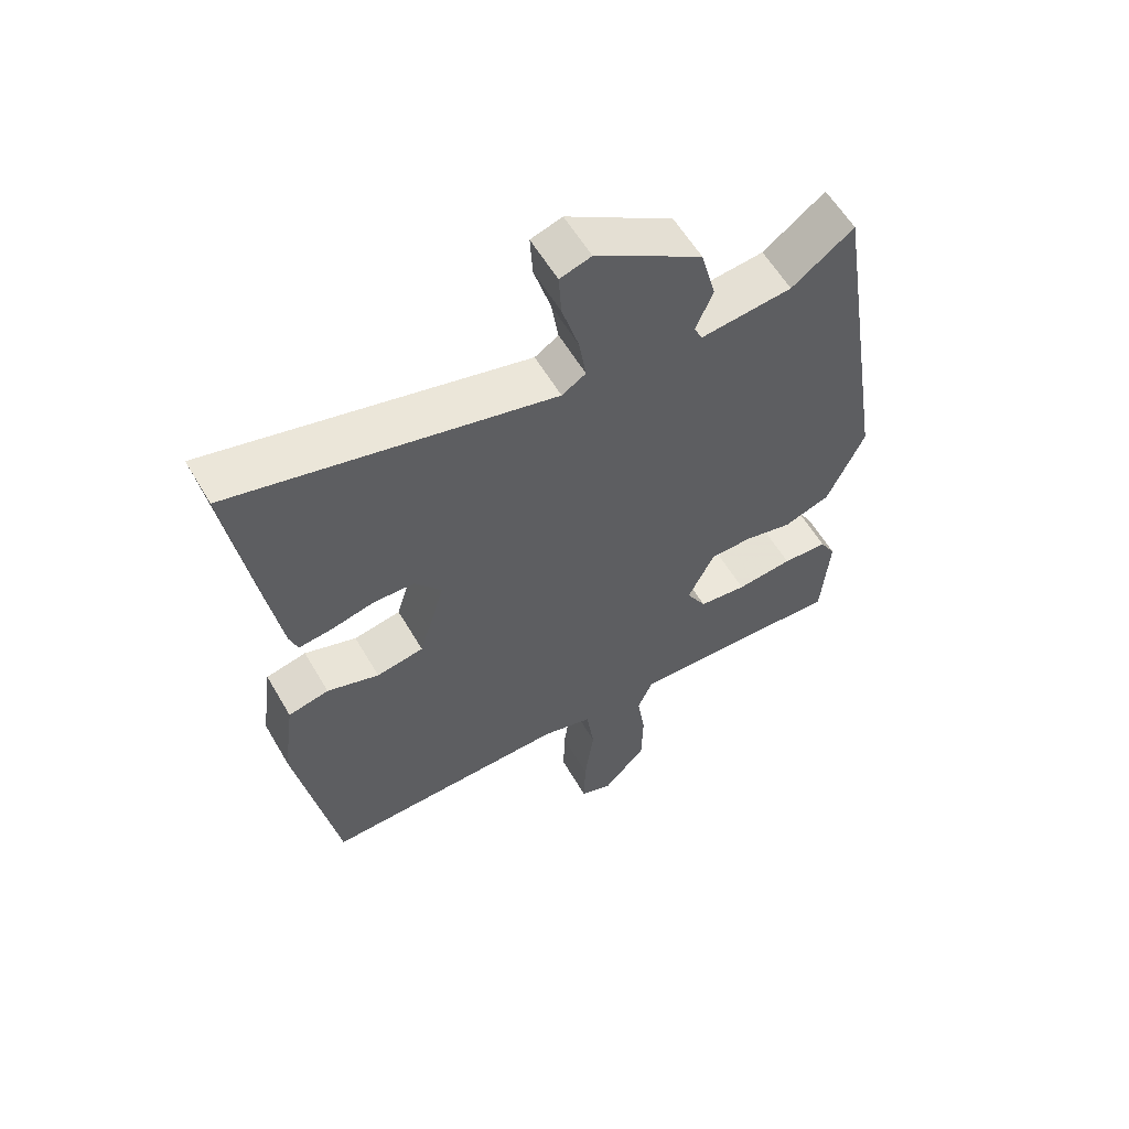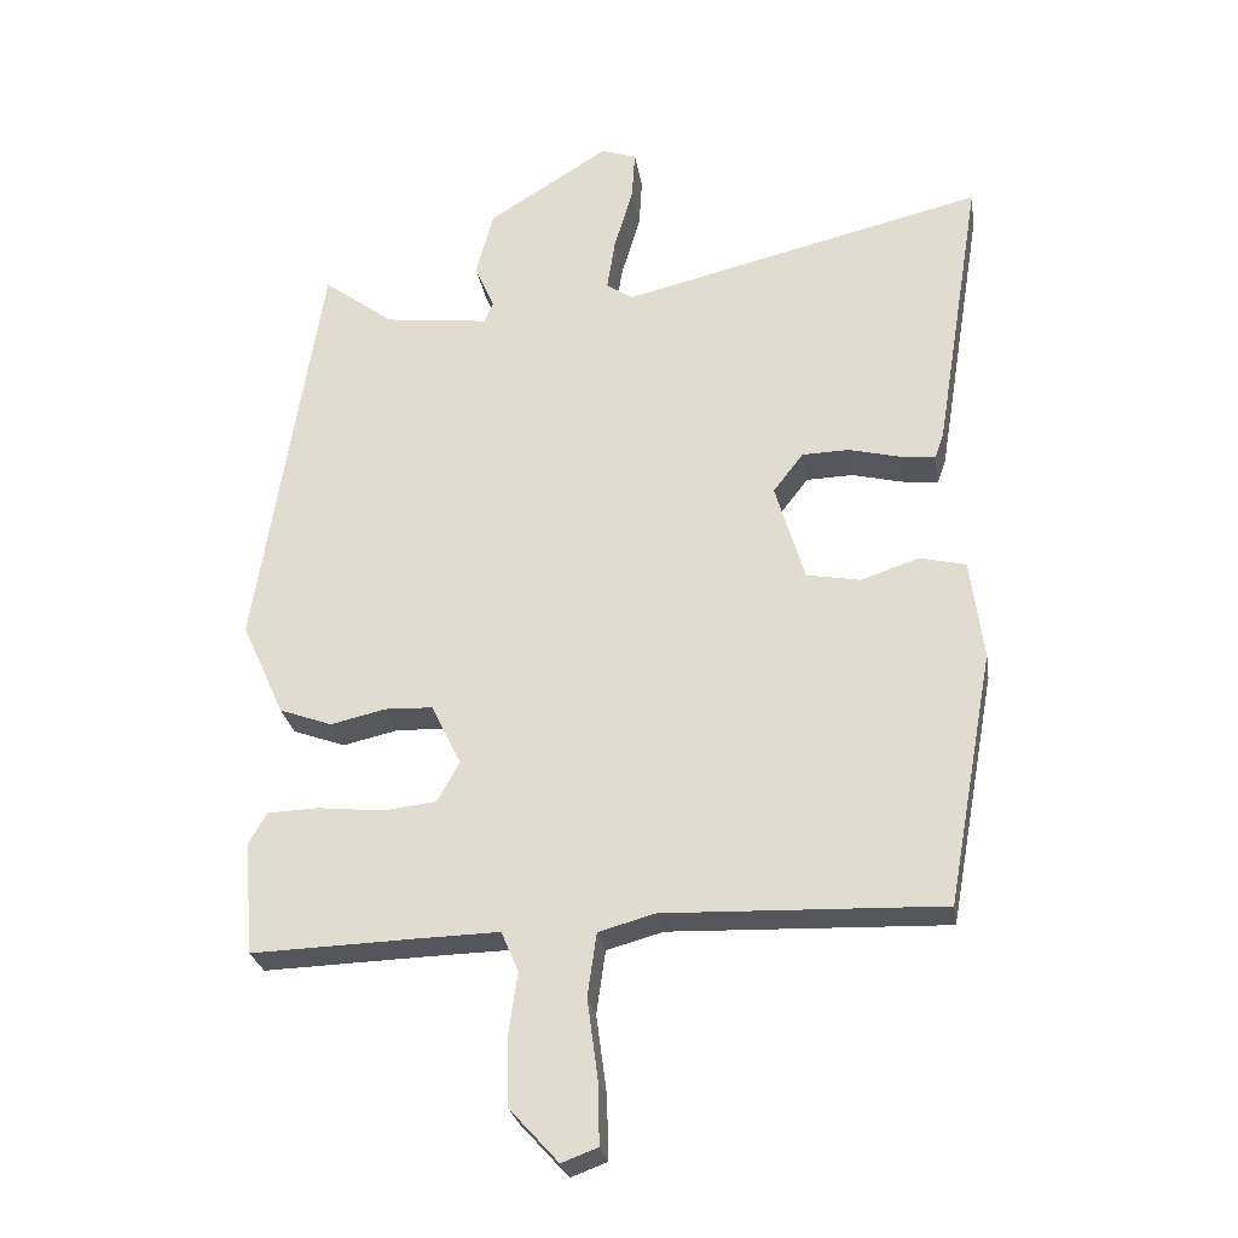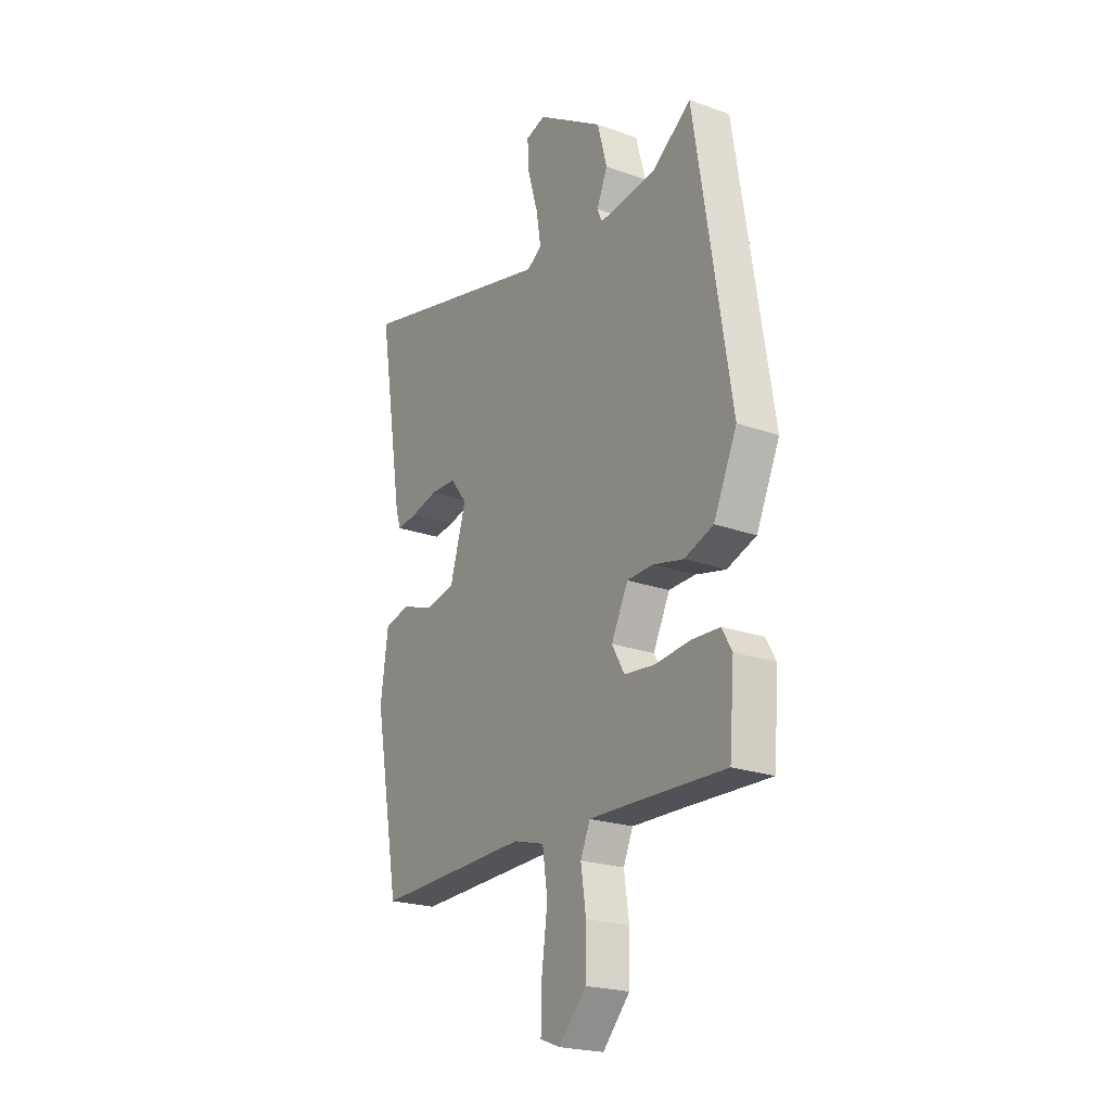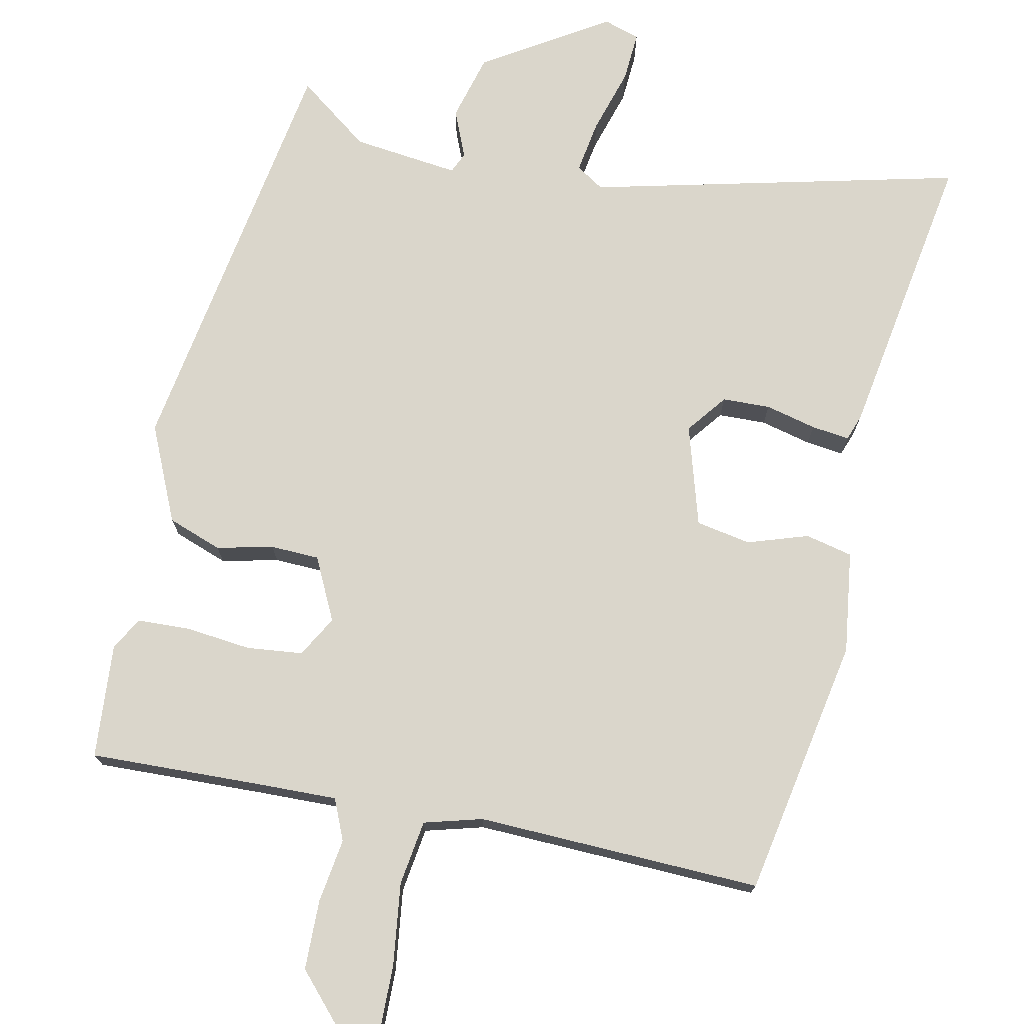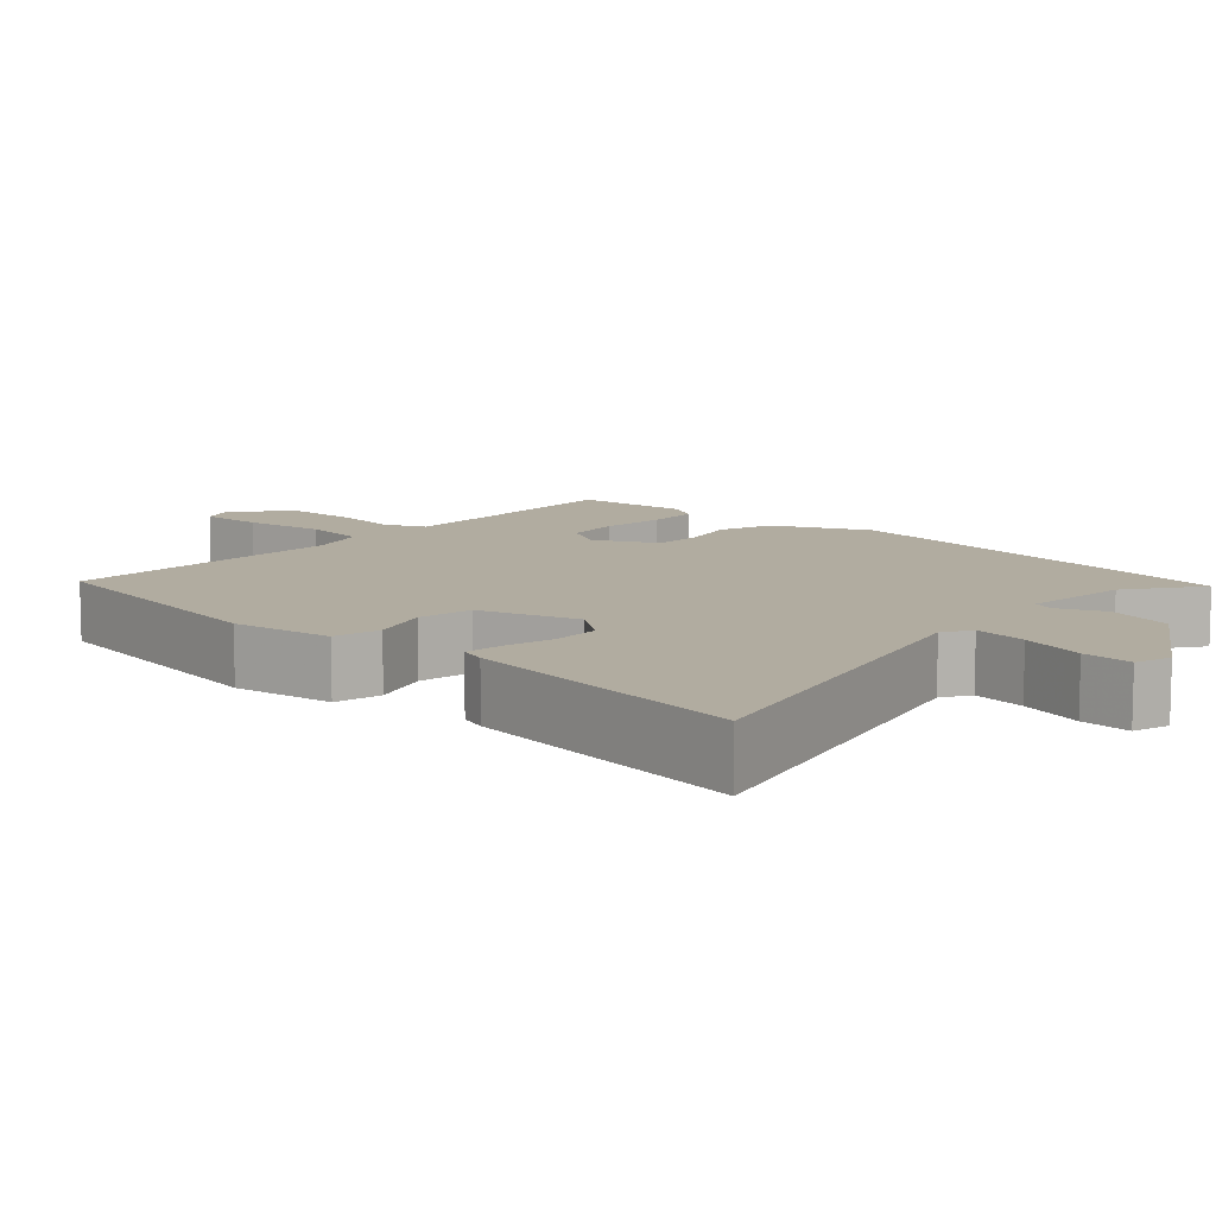
<metadata>
{"format":"obj","ext":"obj","renderer":"f3d","projection":"perspective","resolution":1024,"background":"white","views":[{"elev":58.6,"azim":-30.1,"up":"+Z"},{"elev":-26.2,"azim":-171.2,"up":"+Z"},{"elev":-22.1,"azim":58.1,"up":"+Z"},{"elev":74.0,"azim":-167.9,"up":"+Y"},{"elev":10.1,"azim":-48.3,"up":"+Y"}]}
</metadata>
<code>
v -0.431 0.07 -0.473
v -0.492 0.07 -0.136
v -0.474 0.07 -0.004
v -0.413 0.07 0.01
v -0.335 0.07 -0.016
v -0.264 0.07 -0.003
v -0.225 0.07 0.127
v -0.265 0.07 0.179
v -0.327 0.07 0.181
v -0.393 0.07 0.165
v -0.442 0.07 0.159
v -0.454 0.07 0.193
v -0.515 0.07 0.572
v -0.034 0.07 0.454
v 0.002 0.07 0.477
v -0.009 0.07 0.546
v -0.034 0.07 0.63
v -0.038 0.07 0.695
v 0.009 0.07 0.71
v 0.169 0.07 0.609
v 0.192 0.07 0.523
v 0.166 0.07 0.462
v 0.178 0.07 0.435
v 0.316 0.07 0.451
v 0.409 0.07 0.52
v 0.496 0.07 -0.026
v 0.44 0.07 -0.15
v 0.37 0.07 -0.175
v 0.297 0.07 -0.158
v 0.234 0.07 -0.16
v 0.194 0.07 -0.241
v 0.224 0.07 -0.294
v 0.296 0.07 -0.302
v 0.381 0.07 -0.293
v 0.449 0.07 -0.296
v 0.473 0.07 -0.338
v 0.461 0.07 -0.487
v 0.242 0.07 -0.479
v 0.135 0.07 -0.476
v 0.112 0.07 -0.529
v 0.124 0.07 -0.612
v 0.122 0.07 -0.702
v 0.057 0.07 -0.773
v 0.009 0.07 -0.755
v 0.011 0.07 -0.672
v 0.025 0.07 -0.567
v 0.013 0.07 -0.483
v -0.062 0.07 -0.462
v -0.431 0 -0.473
v -0.492 0 -0.136
v -0.474 0 -0.004
v -0.413 0 0.01
v -0.335 0 -0.016
v -0.264 0 -0.003
v -0.225 0 0.127
v -0.265 0 0.179
v -0.327 0 0.181
v -0.393 0 0.165
v -0.442 0 0.159
v -0.454 0 0.193
v -0.515 0 0.572
v -0.034 0 0.454
v 0.002 0 0.477
v -0.009 0 0.546
v -0.034 0 0.63
v -0.038 0 0.695
v 0.009 0 0.71
v 0.169 0 0.609
v 0.192 0 0.523
v 0.166 0 0.462
v 0.178 0 0.435
v 0.316 0 0.451
v 0.409 0 0.52
v 0.496 0 -0.026
v 0.44 0 -0.15
v 0.37 0 -0.175
v 0.297 0 -0.158
v 0.234 0 -0.16
v 0.194 0 -0.241
v 0.224 0 -0.294
v 0.296 0 -0.302
v 0.381 0 -0.293
v 0.449 0 -0.296
v 0.473 0 -0.338
v 0.461 0 -0.487
v 0.242 0 -0.479
v 0.135 0 -0.476
v 0.112 0 -0.529
v 0.124 0 -0.612
v 0.122 0 -0.702
v 0.057 0 -0.773
v 0.009 0 -0.755
v 0.011 0 -0.672
v 0.025 0 -0.567
v 0.013 0 -0.483
v -0.062 0 -0.462
f 44 45 46
f 43 44 46
f 42 43 46
f 41 42 46
f 40 41 46
f 39 40 46 47
f 36 37 38
f 35 36 38
f 34 35 38
f 33 34 38
f 32 33 38 39
f 39 47 48
f 32 39 48
f 31 32 48
f 27 28 29
f 26 27 29
f 25 26 29
f 24 25 29
f 23 24 29 30
f 31 48 1
f 30 31 1
f 23 30 1
f 22 23 1
f 20 21 22
f 19 20 22
f 18 19 22
f 17 18 22
f 16 17 22
f 12 13 14
f 11 12 14
f 10 11 14
f 9 10 14
f 8 9 14 15
f 7 8 15
f 6 7 15
f 3 4 5
f 2 3 5
f 1 2 5
f 1 5 6
f 22 1 6 15
f 15 16 22
f 94 93 92
f 94 92 91
f 94 91 90
f 94 90 89
f 94 89 88
f 95 94 88 87
f 86 85 84
f 86 84 83
f 86 83 82
f 86 82 81
f 87 86 81 80
f 96 95 87
f 96 87 80
f 96 80 79
f 77 76 75
f 77 75 74
f 77 74 73
f 77 73 72
f 78 77 72 71
f 49 96 79
f 49 79 78
f 49 78 71
f 49 71 70
f 70 69 68
f 70 68 67
f 70 67 66
f 70 66 65
f 70 65 64
f 62 61 60
f 62 60 59
f 62 59 58
f 62 58 57
f 63 62 57 56
f 63 56 55
f 63 55 54
f 53 52 51
f 53 51 50
f 53 50 49
f 54 53 49
f 63 54 49 70
f 70 64 63
f 1 49 50 2
f 2 50 51 3
f 3 51 52 4
f 4 52 53 5
f 5 53 54 6
f 6 54 55 7
f 7 55 56 8
f 8 56 57 9
f 9 57 58 10
f 10 58 59 11
f 11 59 60 12
f 12 60 61 13
f 13 61 62 14
f 14 62 63 15
f 15 63 64 16
f 16 64 65 17
f 17 65 66 18
f 18 66 67 19
f 19 67 68 20
f 20 68 69 21
f 21 69 70 22
f 22 70 71 23
f 23 71 72 24
f 24 72 73 25
f 25 73 74 26
f 26 74 75 27
f 27 75 76 28
f 28 76 77 29
f 29 77 78 30
f 30 78 79 31
f 31 79 80 32
f 32 80 81 33
f 33 81 82 34
f 34 82 83 35
f 35 83 84 36
f 36 84 85 37
f 37 85 86 38
f 38 86 87 39
f 39 87 88 40
f 40 88 89 41
f 41 89 90 42
f 42 90 91 43
f 43 91 92 44
f 44 92 93 45
f 45 93 94 46
f 46 94 95 47
f 47 95 96 48
f 48 96 49 1

</code>
